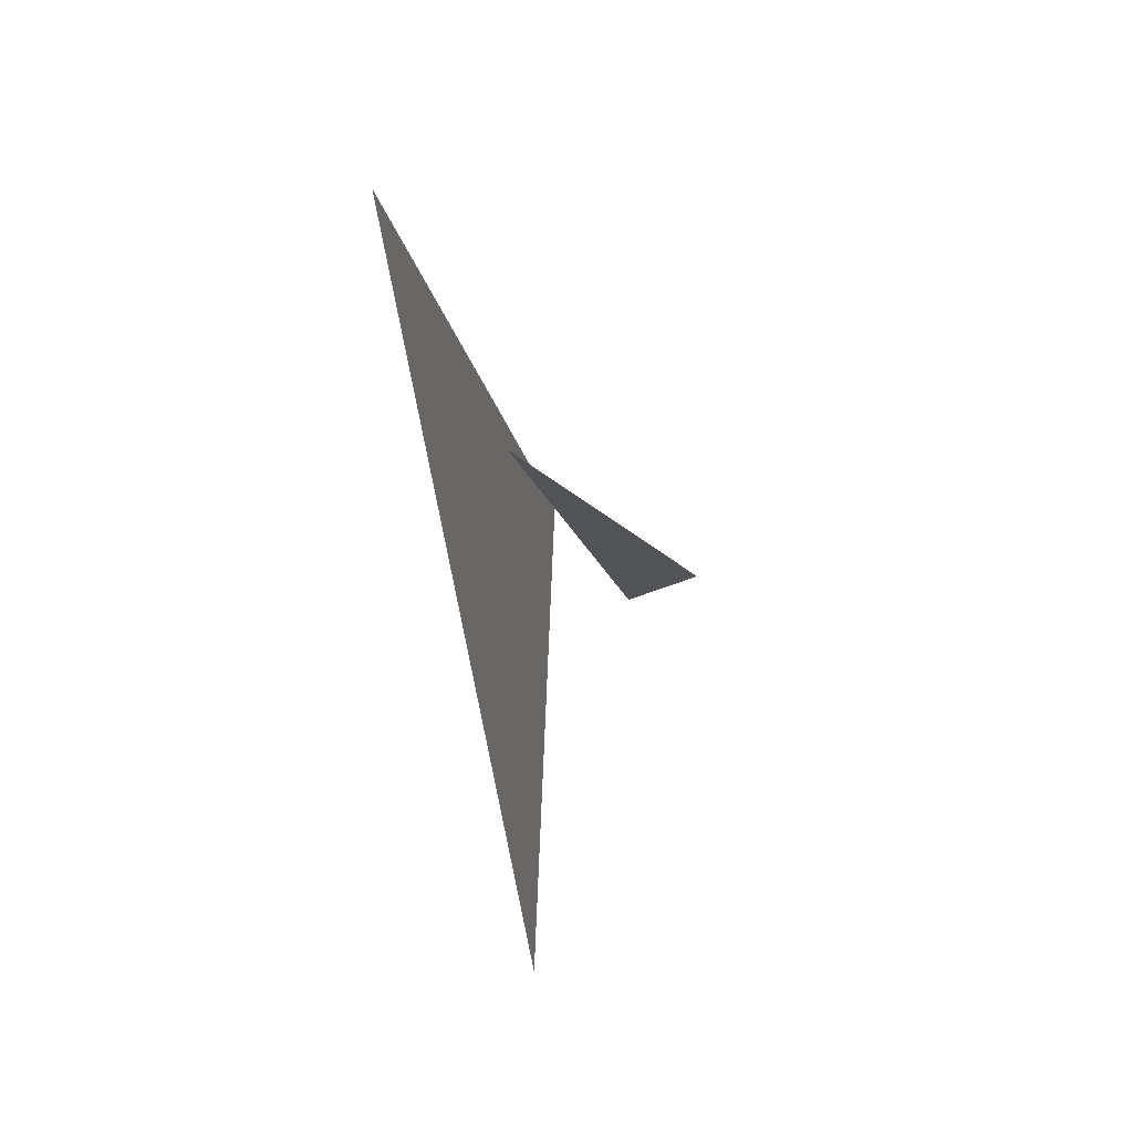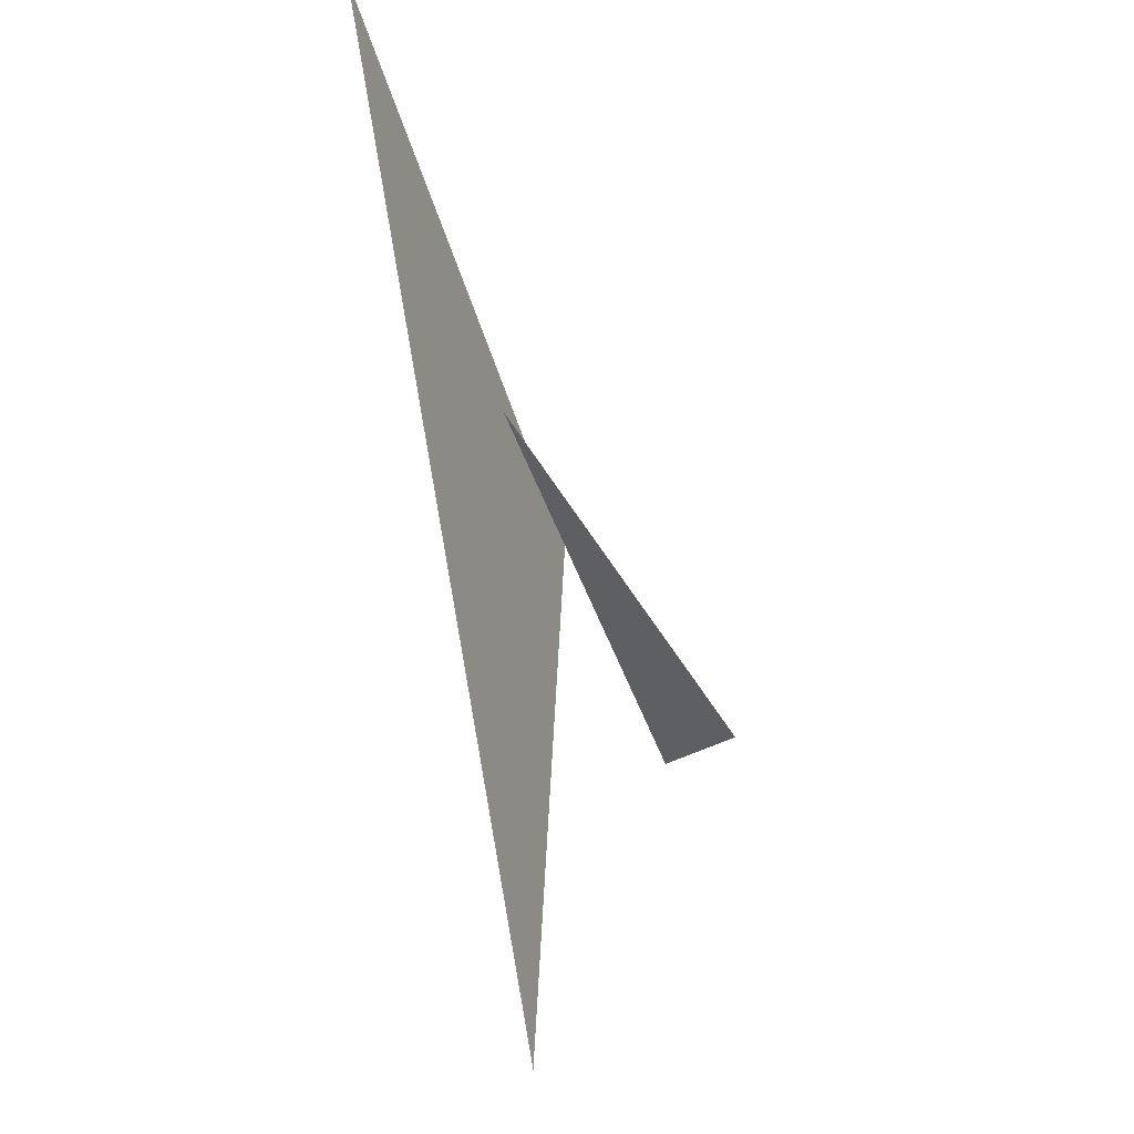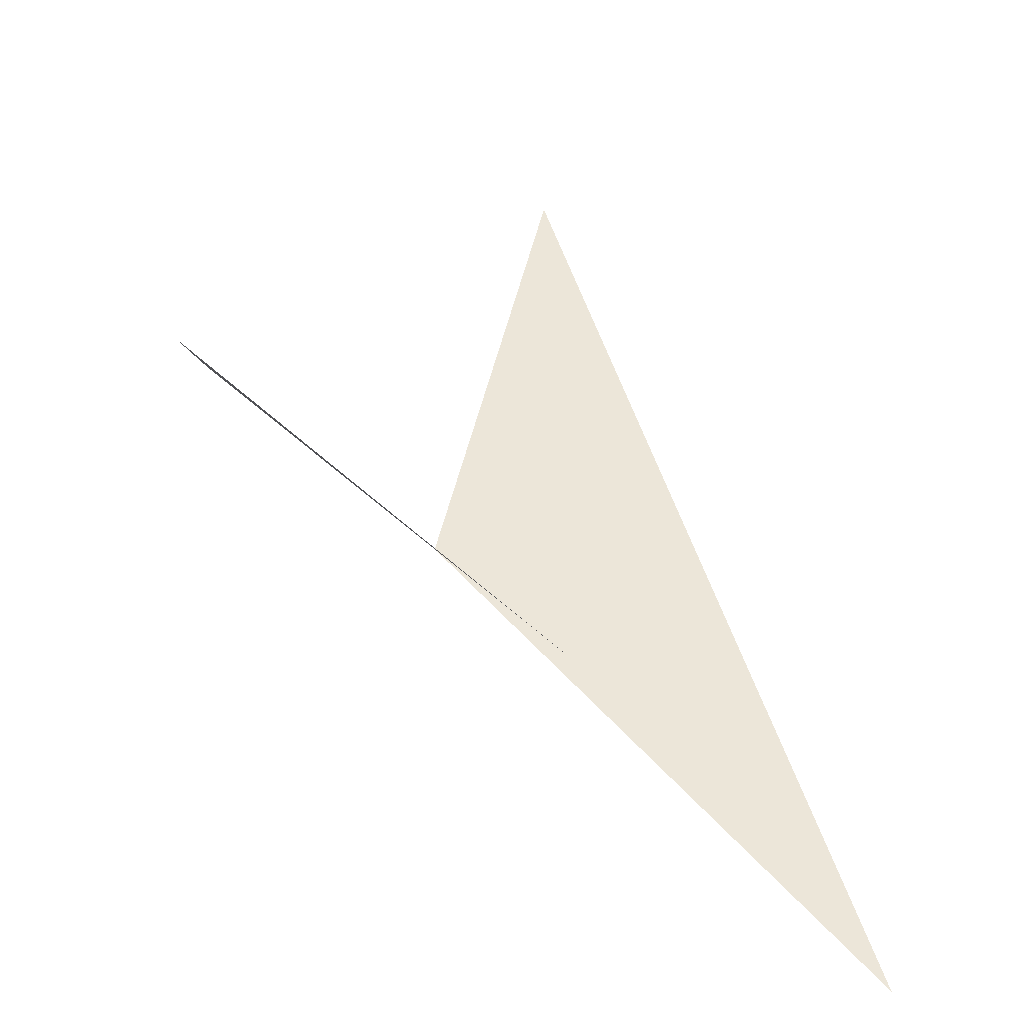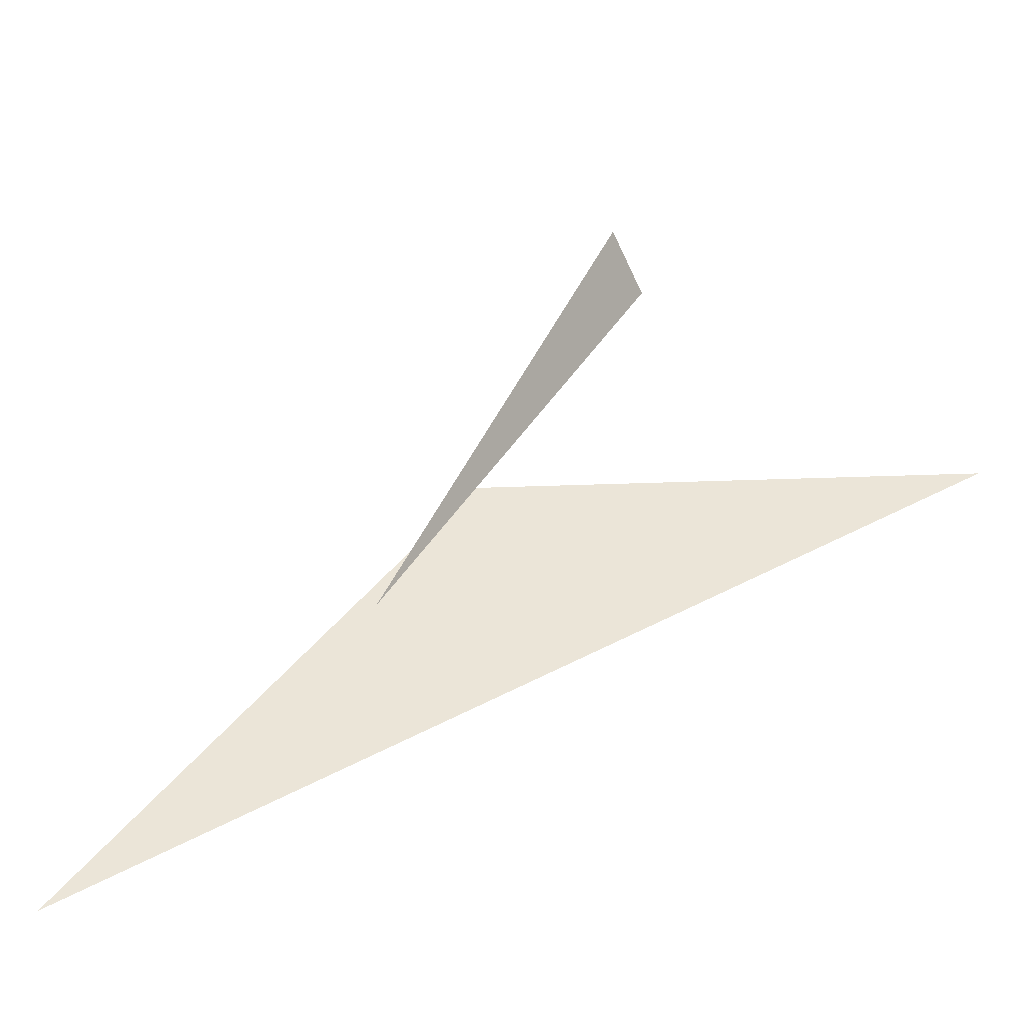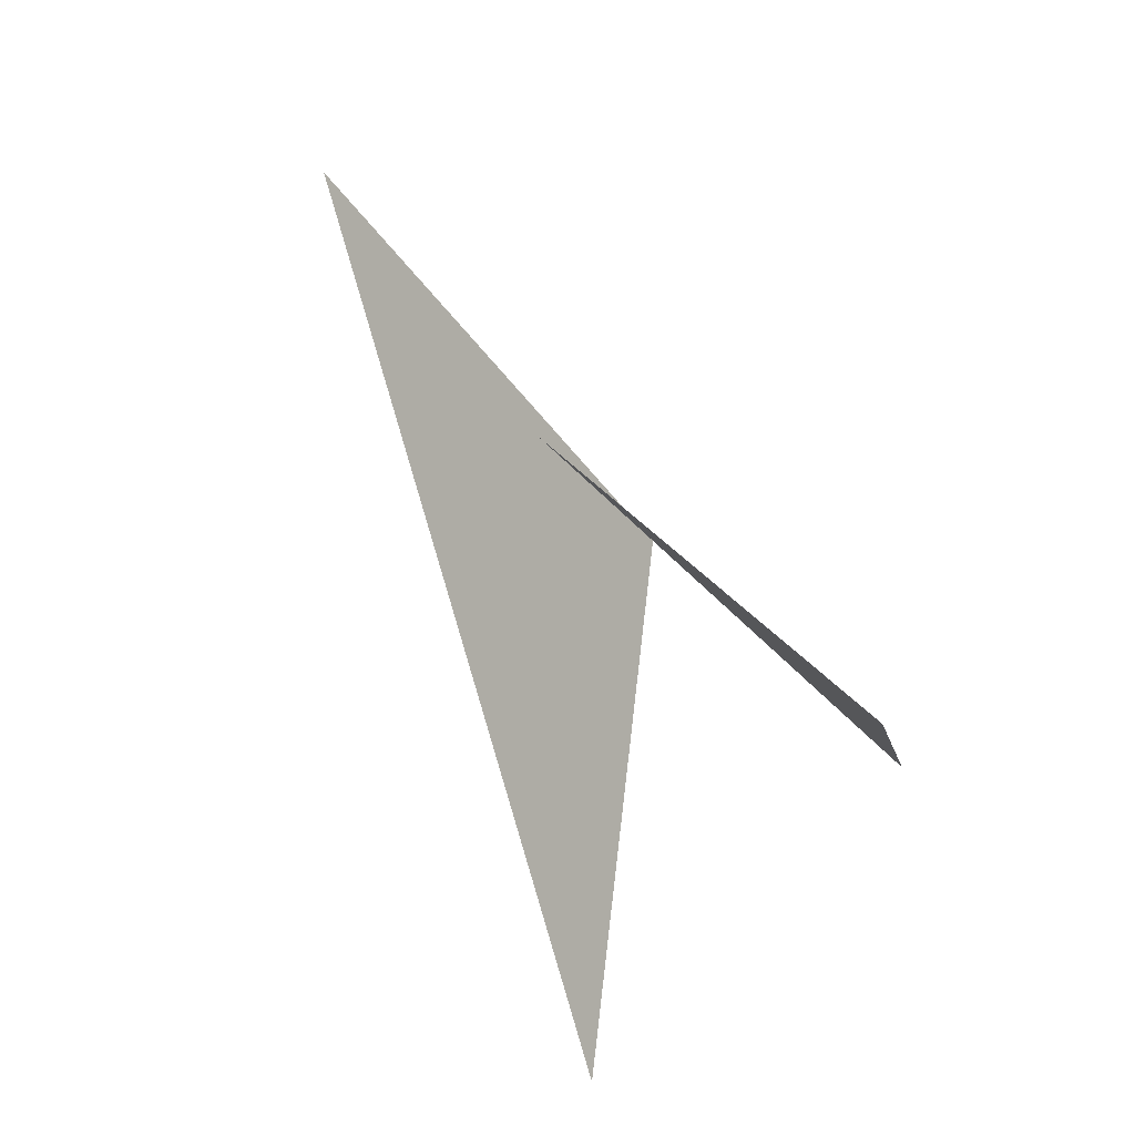
<metadata>
{"format":"obj","ext":"obj","renderer":"f3d","projection":"perspective","resolution":1024,"background":"white","views":[{"elev":26.6,"azim":-72.1,"up":"+Y"},{"elev":-1.1,"azim":-65.5,"up":"+Y"},{"elev":49.0,"azim":-175.6,"up":"+Z"},{"elev":45.8,"azim":-100.6,"up":"+Z"},{"elev":-10.2,"azim":37.1,"up":"+Y"}]}
</metadata>
<code>
v 5.686 2.954 6.556
v 6.024 2.658 6.556
v 6.043 2.683 6.617
v 5.803 2.852 6.556
v 5.437 3.238 6.556
v 5.741 2.427 6.556
f 1 2 3
f 4 5 6

</code>
